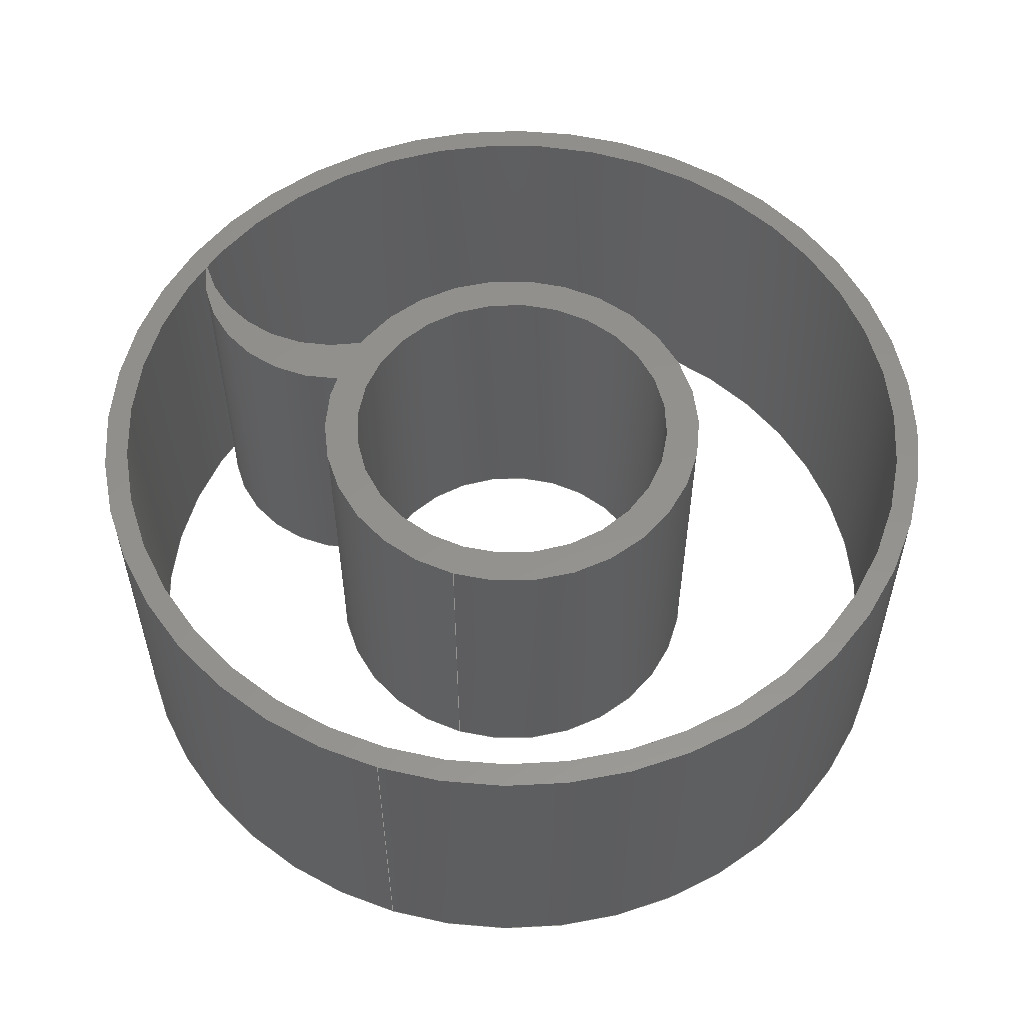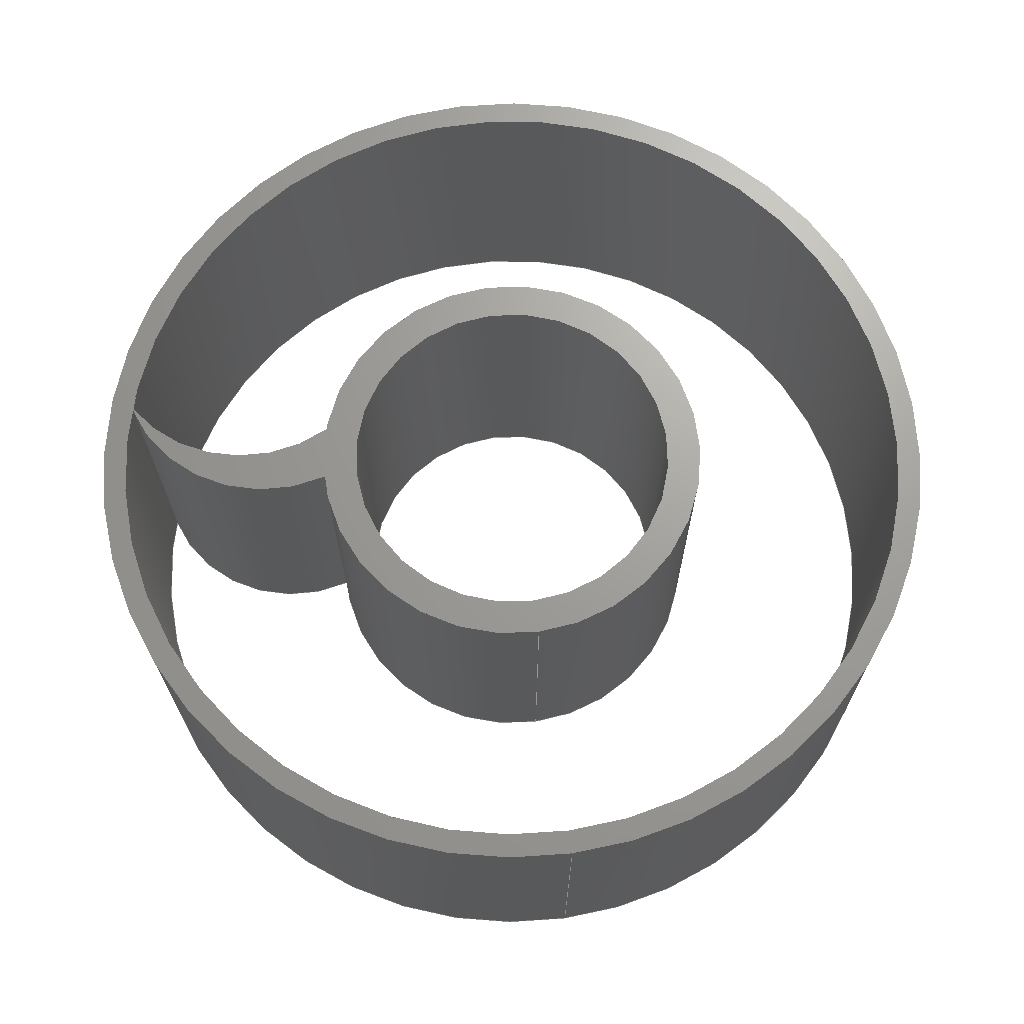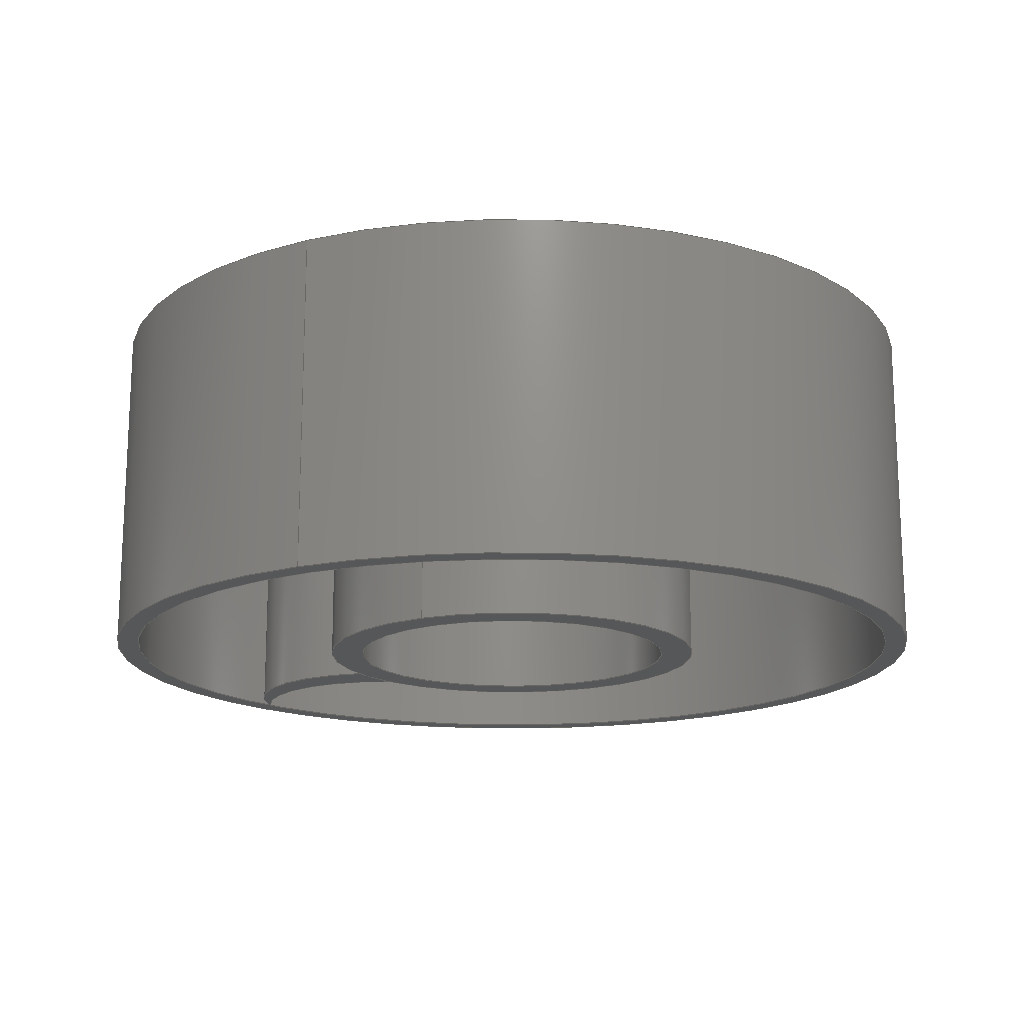
<metadata>
{"format":"step","ext":"step","renderer":"f3d","projection":"perspective","resolution":1024,"background":"white","views":[{"elev":55.4,"azim":-72.6,"up":"+Z"},{"elev":68.4,"azim":-97.9,"up":"+Z"},{"elev":-16.4,"azim":-62.2,"up":"+Z"}]}
</metadata>
<code>
ISO-10303-21;
DATA;
#1=MECHANICAL_DESIGN_GEOMETRIC_PRESENTATION_REPRESENTATION('',(#4,#5,
#6),#333);
#2=SHAPE_REPRESENTATION_RELATIONSHIP('SRR','None',#340,#3);
#3=ADVANCED_BREP_SHAPE_REPRESENTATION('',(#7,#8,#9),#332);
#4=STYLED_ITEM('',(#349),#7);
#5=STYLED_ITEM('',(#349),#8);
#6=STYLED_ITEM('',(#349),#9);
#7=MANIFOLD_SOLID_BREP('Body1',#175);
#8=MANIFOLD_SOLID_BREP('Body2',#176);
#9=MANIFOLD_SOLID_BREP('Body3',#177);
#10=FACE_BOUND('',#36,.T.);
#11=FACE_BOUND('',#38,.T.);
#12=FACE_BOUND('',#42,.T.);
#13=FACE_BOUND('',#44,.T.);
#14=PLANE('',#197);
#15=PLANE('',#198);
#16=PLANE('',#205);
#17=PLANE('',#206);
#18=PLANE('',#216);
#19=PLANE('',#217);
#20=FACE_OUTER_BOUND('',#33,.T.);
#21=FACE_OUTER_BOUND('',#34,.T.);
#22=FACE_OUTER_BOUND('',#35,.T.);
#23=FACE_OUTER_BOUND('',#37,.T.);
#24=FACE_OUTER_BOUND('',#39,.T.);
#25=FACE_OUTER_BOUND('',#40,.T.);
#26=FACE_OUTER_BOUND('',#41,.T.);
#27=FACE_OUTER_BOUND('',#43,.T.);
#28=FACE_OUTER_BOUND('',#45,.T.);
#29=FACE_OUTER_BOUND('',#46,.T.);
#30=FACE_OUTER_BOUND('',#47,.T.);
#31=FACE_OUTER_BOUND('',#48,.T.);
#32=FACE_OUTER_BOUND('',#49,.T.);
#33=EDGE_LOOP('',(#113,#114,#115,#116));
#34=EDGE_LOOP('',(#117,#118,#119,#120));
#35=EDGE_LOOP('',(#121));
#36=EDGE_LOOP('',(#122));
#37=EDGE_LOOP('',(#123));
#38=EDGE_LOOP('',(#124));
#39=EDGE_LOOP('',(#125,#126,#127,#128));
#40=EDGE_LOOP('',(#129,#130,#131,#132));
#41=EDGE_LOOP('',(#133));
#42=EDGE_LOOP('',(#134));
#43=EDGE_LOOP('',(#135));
#44=EDGE_LOOP('',(#136));
#45=EDGE_LOOP('',(#137,#138,#139,#140));
#46=EDGE_LOOP('',(#141,#142,#143,#144));
#47=EDGE_LOOP('',(#145,#146,#147,#148));
#48=EDGE_LOOP('',(#149,#150,#151));
#49=EDGE_LOOP('',(#152,#153,#154));
#50=LINE('',#286,#57);
#51=LINE('',#292,#58);
#52=LINE('',#300,#59);
#53=LINE('',#306,#60);
#54=LINE('',#315,#61);
#55=LINE('',#318,#62);
#56=LINE('',#324,#63);
#57=VECTOR('',#224,1.85);
#58=VECTOR('',#231,1.95);
#59=VECTOR('',#242,0.75);
#60=VECTOR('',#249,0.9);
#61=VECTOR('',#260,1);
#62=VECTOR('',#263,1);
#63=VECTOR('',#270,1);
#64=CIRCLE('',#192,1.85);
#65=CIRCLE('',#193,1.85);
#66=CIRCLE('',#195,1.95);
#67=CIRCLE('',#196,1.95);
#68=CIRCLE('',#200,0.75);
#69=CIRCLE('',#201,0.75);
#70=CIRCLE('',#203,0.9);
#71=CIRCLE('',#204,0.9);
#72=CIRCLE('',#208,0.6856);
#73=CIRCLE('',#209,0.6856);
#74=CIRCLE('',#211,0.9);
#75=CIRCLE('',#212,0.9);
#76=CIRCLE('',#214,0.7024);
#77=CIRCLE('',#215,0.7024);
#78=VERTEX_POINT('',#283);
#79=VERTEX_POINT('',#285);
#80=VERTEX_POINT('',#289);
#81=VERTEX_POINT('',#291);
#82=VERTEX_POINT('',#297);
#83=VERTEX_POINT('',#299);
#84=VERTEX_POINT('',#303);
#85=VERTEX_POINT('',#305);
#86=VERTEX_POINT('',#311);
#87=VERTEX_POINT('',#312);
#88=VERTEX_POINT('',#314);
#89=VERTEX_POINT('',#316);
#90=VERTEX_POINT('',#320);
#91=VERTEX_POINT('',#322);
#92=EDGE_CURVE('',#78,#78,#64,.T.);
#93=EDGE_CURVE('',#78,#79,#50,.T.);
#94=EDGE_CURVE('',#79,#79,#65,.T.);
#95=EDGE_CURVE('',#80,#80,#66,.T.);
#96=EDGE_CURVE('',#80,#81,#51,.T.);
#97=EDGE_CURVE('',#81,#81,#67,.T.);
#98=EDGE_CURVE('',#82,#82,#68,.T.);
#99=EDGE_CURVE('',#82,#83,#52,.T.);
#100=EDGE_CURVE('',#83,#83,#69,.T.);
#101=EDGE_CURVE('',#84,#84,#70,.T.);
#102=EDGE_CURVE('',#84,#85,#53,.T.);
#103=EDGE_CURVE('',#85,#85,#71,.T.);
#104=EDGE_CURVE('',#86,#87,#72,.T.);
#105=EDGE_CURVE('',#86,#88,#54,.T.);
#106=EDGE_CURVE('',#89,#88,#73,.T.);
#107=EDGE_CURVE('',#87,#89,#55,.T.);
#108=EDGE_CURVE('',#87,#90,#74,.T.);
#109=EDGE_CURVE('',#91,#89,#75,.T.);
#110=EDGE_CURVE('',#90,#91,#56,.T.);
#111=EDGE_CURVE('',#86,#90,#76,.T.);
#112=EDGE_CURVE('',#88,#91,#77,.T.);
#113=ORIENTED_EDGE('',*,*,#92,.F.);
#114=ORIENTED_EDGE('',*,*,#93,.T.);
#115=ORIENTED_EDGE('',*,*,#94,.T.);
#116=ORIENTED_EDGE('',*,*,#93,.F.);
#117=ORIENTED_EDGE('',*,*,#95,.F.);
#118=ORIENTED_EDGE('',*,*,#96,.T.);
#119=ORIENTED_EDGE('',*,*,#97,.T.);
#120=ORIENTED_EDGE('',*,*,#96,.F.);
#121=ORIENTED_EDGE('',*,*,#95,.T.);
#122=ORIENTED_EDGE('',*,*,#92,.T.);
#123=ORIENTED_EDGE('',*,*,#97,.F.);
#124=ORIENTED_EDGE('',*,*,#94,.F.);
#125=ORIENTED_EDGE('',*,*,#98,.F.);
#126=ORIENTED_EDGE('',*,*,#99,.T.);
#127=ORIENTED_EDGE('',*,*,#100,.T.);
#128=ORIENTED_EDGE('',*,*,#99,.F.);
#129=ORIENTED_EDGE('',*,*,#101,.F.);
#130=ORIENTED_EDGE('',*,*,#102,.T.);
#131=ORIENTED_EDGE('',*,*,#103,.T.);
#132=ORIENTED_EDGE('',*,*,#102,.F.);
#133=ORIENTED_EDGE('',*,*,#101,.T.);
#134=ORIENTED_EDGE('',*,*,#98,.T.);
#135=ORIENTED_EDGE('',*,*,#103,.F.);
#136=ORIENTED_EDGE('',*,*,#100,.F.);
#137=ORIENTED_EDGE('',*,*,#104,.F.);
#138=ORIENTED_EDGE('',*,*,#105,.T.);
#139=ORIENTED_EDGE('',*,*,#106,.F.);
#140=ORIENTED_EDGE('',*,*,#107,.F.);
#141=ORIENTED_EDGE('',*,*,#108,.F.);
#142=ORIENTED_EDGE('',*,*,#107,.T.);
#143=ORIENTED_EDGE('',*,*,#109,.F.);
#144=ORIENTED_EDGE('',*,*,#110,.F.);
#145=ORIENTED_EDGE('',*,*,#111,.T.);
#146=ORIENTED_EDGE('',*,*,#110,.T.);
#147=ORIENTED_EDGE('',*,*,#112,.F.);
#148=ORIENTED_EDGE('',*,*,#105,.F.);
#149=ORIENTED_EDGE('',*,*,#112,.T.);
#150=ORIENTED_EDGE('',*,*,#109,.T.);
#151=ORIENTED_EDGE('',*,*,#106,.T.);
#152=ORIENTED_EDGE('',*,*,#111,.F.);
#153=ORIENTED_EDGE('',*,*,#104,.T.);
#154=ORIENTED_EDGE('',*,*,#108,.T.);
#155=CYLINDRICAL_SURFACE('',#191,1.85);
#156=CYLINDRICAL_SURFACE('',#194,1.95);
#157=CYLINDRICAL_SURFACE('',#199,0.75);
#158=CYLINDRICAL_SURFACE('',#202,0.9);
#159=CYLINDRICAL_SURFACE('',#207,0.6856);
#160=CYLINDRICAL_SURFACE('',#210,0.9);
#161=CYLINDRICAL_SURFACE('',#213,0.7024);
#162=ADVANCED_FACE('',(#20),#155,.F.);
#163=ADVANCED_FACE('',(#21),#156,.T.);
#164=ADVANCED_FACE('',(#22,#10),#14,.T.);
#165=ADVANCED_FACE('',(#23,#11),#15,.F.);
#166=ADVANCED_FACE('',(#24),#157,.F.);
#167=ADVANCED_FACE('',(#25),#158,.T.);
#168=ADVANCED_FACE('',(#26,#12),#16,.T.);
#169=ADVANCED_FACE('',(#27,#13),#17,.F.);
#170=ADVANCED_FACE('',(#28),#159,.F.);
#171=ADVANCED_FACE('',(#29),#160,.F.);
#172=ADVANCED_FACE('',(#30),#161,.T.);
#173=ADVANCED_FACE('',(#31),#18,.T.);
#174=ADVANCED_FACE('',(#32),#19,.F.);
#175=CLOSED_SHELL('',(#162,#163,#164,#165));
#176=CLOSED_SHELL('',(#166,#167,#168,#169));
#177=CLOSED_SHELL('',(#170,#171,#172,#173,#174));
#178=DERIVED_UNIT_ELEMENT(#180,1);
#179=DERIVED_UNIT_ELEMENT(#335,3);
#180=(
MASS_UNIT()
NAMED_UNIT(*)
SI_UNIT(.KILO.,.GRAM.)
);
#181=DERIVED_UNIT((#178,#179));
#182=MEASURE_REPRESENTATION_ITEM('density measure',
POSITIVE_RATIO_MEASURE(7850),#181);
#183=PROPERTY_DEFINITION_REPRESENTATION(#188,#185);
#184=PROPERTY_DEFINITION_REPRESENTATION(#189,#186);
#185=REPRESENTATION('material name',(#187),#332);
#186=REPRESENTATION('density',(#182),#332);
#187=DESCRIPTIVE_REPRESENTATION_ITEM('Steel','Steel');
#188=PROPERTY_DEFINITION('material property','material name',#342);
#189=PROPERTY_DEFINITION('material property','density of part',#342);
#190=AXIS2_PLACEMENT_3D('placement',#281,#218,#219);
#191=AXIS2_PLACEMENT_3D('',#282,#220,#221);
#192=AXIS2_PLACEMENT_3D('',#284,#222,#223);
#193=AXIS2_PLACEMENT_3D('',#287,#225,#226);
#194=AXIS2_PLACEMENT_3D('',#288,#227,#228);
#195=AXIS2_PLACEMENT_3D('',#290,#229,#230);
#196=AXIS2_PLACEMENT_3D('',#293,#232,#233);
#197=AXIS2_PLACEMENT_3D('',#294,#234,#235);
#198=AXIS2_PLACEMENT_3D('',#295,#236,#237);
#199=AXIS2_PLACEMENT_3D('',#296,#238,#239);
#200=AXIS2_PLACEMENT_3D('',#298,#240,#241);
#201=AXIS2_PLACEMENT_3D('',#301,#243,#244);
#202=AXIS2_PLACEMENT_3D('',#302,#245,#246);
#203=AXIS2_PLACEMENT_3D('',#304,#247,#248);
#204=AXIS2_PLACEMENT_3D('',#307,#250,#251);
#205=AXIS2_PLACEMENT_3D('',#308,#252,#253);
#206=AXIS2_PLACEMENT_3D('',#309,#254,#255);
#207=AXIS2_PLACEMENT_3D('',#310,#256,#257);
#208=AXIS2_PLACEMENT_3D('',#313,#258,#259);
#209=AXIS2_PLACEMENT_3D('',#317,#261,#262);
#210=AXIS2_PLACEMENT_3D('',#319,#264,#265);
#211=AXIS2_PLACEMENT_3D('',#321,#266,#267);
#212=AXIS2_PLACEMENT_3D('',#323,#268,#269);
#213=AXIS2_PLACEMENT_3D('',#325,#271,#272);
#214=AXIS2_PLACEMENT_3D('',#326,#273,#274);
#215=AXIS2_PLACEMENT_3D('',#327,#275,#276);
#216=AXIS2_PLACEMENT_3D('',#328,#277,#278);
#217=AXIS2_PLACEMENT_3D('',#329,#279,#280);
#218=DIRECTION('axis',(0,0,1));
#219=DIRECTION('refdir',(1,0,0));
#220=DIRECTION('center_axis',(0,0,1));
#221=DIRECTION('ref_axis',(1,0,0));
#222=DIRECTION('center_axis',(0,0,-1));
#223=DIRECTION('ref_axis',(1,0,0));
#224=DIRECTION('',(0,0,-1));
#225=DIRECTION('center_axis',(0,0,-1));
#226=DIRECTION('ref_axis',(1,0,0));
#227=DIRECTION('center_axis',(0,0,1));
#228=DIRECTION('ref_axis',(1,0,0));
#229=DIRECTION('center_axis',(0,0,1));
#230=DIRECTION('ref_axis',(1,0,0));
#231=DIRECTION('',(0,0,-1));
#232=DIRECTION('center_axis',(0,0,1));
#233=DIRECTION('ref_axis',(1,0,0));
#234=DIRECTION('center_axis',(0,0,1));
#235=DIRECTION('ref_axis',(1,0,0));
#236=DIRECTION('center_axis',(0,0,1));
#237=DIRECTION('ref_axis',(1,0,0));
#238=DIRECTION('center_axis',(0,0,1));
#239=DIRECTION('ref_axis',(1,0,0));
#240=DIRECTION('center_axis',(0,0,-1));
#241=DIRECTION('ref_axis',(1,0,0));
#242=DIRECTION('',(0,0,-1));
#243=DIRECTION('center_axis',(0,0,-1));
#244=DIRECTION('ref_axis',(1,0,0));
#245=DIRECTION('center_axis',(0,0,1));
#246=DIRECTION('ref_axis',(1,0,0));
#247=DIRECTION('center_axis',(0,0,1));
#248=DIRECTION('ref_axis',(1,0,0));
#249=DIRECTION('',(0,0,-1));
#250=DIRECTION('center_axis',(0,0,1));
#251=DIRECTION('ref_axis',(1,0,0));
#252=DIRECTION('center_axis',(0,0,1));
#253=DIRECTION('ref_axis',(1,0,0));
#254=DIRECTION('center_axis',(0,0,1));
#255=DIRECTION('ref_axis',(1,0,0));
#256=DIRECTION('center_axis',(0,0,1));
#257=DIRECTION('ref_axis',(-0.5224,0.8527,0));
#258=DIRECTION('center_axis',(0,0,1));
#259=DIRECTION('ref_axis',(-0.5224,0.8527,0));
#260=DIRECTION('',(0,0,1));
#261=DIRECTION('center_axis',(0,0,-1));
#262=DIRECTION('ref_axis',(-0.5224,0.8527,0));
#263=DIRECTION('',(0,0,1));
#264=DIRECTION('center_axis',(0,0,1));
#265=DIRECTION('ref_axis',(0.2797,0.9601,0));
#266=DIRECTION('center_axis',(0,0,1));
#267=DIRECTION('ref_axis',(0.2797,0.9601,0));
#268=DIRECTION('center_axis',(0,0,-1));
#269=DIRECTION('ref_axis',(0.2797,0.9601,0));
#270=DIRECTION('',(0,0,1));
#271=DIRECTION('center_axis',(0,0,1));
#272=DIRECTION('ref_axis',(-0.2712,0.9625,0));
#273=DIRECTION('center_axis',(0,0,1));
#274=DIRECTION('ref_axis',(-0.2712,0.9625,0));
#275=DIRECTION('center_axis',(0,0,1));
#276=DIRECTION('ref_axis',(-0.2712,0.9625,0));
#277=DIRECTION('center_axis',(0,0,1));
#278=DIRECTION('ref_axis',(1,0,0));
#279=DIRECTION('center_axis',(0,0,1));
#280=DIRECTION('ref_axis',(1,0,0));
#281=CARTESIAN_POINT('',(0,0,0));
#282=CARTESIAN_POINT('Origin',(0,0,0));
#283=CARTESIAN_POINT('',(-1.85,-2.266e-16,1.5));
#284=CARTESIAN_POINT('Origin',(0,0,1.5));
#285=CARTESIAN_POINT('',(-1.85,-2.266e-16,0));
#286=CARTESIAN_POINT('',(-1.85,-2.266e-16,0));
#287=CARTESIAN_POINT('Origin',(0,0,0));
#288=CARTESIAN_POINT('Origin',(0,0,0));
#289=CARTESIAN_POINT('',(-1.95,-2.388e-16,1.5));
#290=CARTESIAN_POINT('Origin',(0,0,1.5));
#291=CARTESIAN_POINT('',(-1.95,-2.388e-16,0));
#292=CARTESIAN_POINT('',(-1.95,-2.388e-16,0));
#293=CARTESIAN_POINT('Origin',(0,0,0));
#294=CARTESIAN_POINT('Origin',(0,0,1.5));
#295=CARTESIAN_POINT('Origin',(0,0,0));
#296=CARTESIAN_POINT('Origin',(0,0,0));
#297=CARTESIAN_POINT('',(-0.75,-9.185e-17,1.5));
#298=CARTESIAN_POINT('Origin',(0,0,1.5));
#299=CARTESIAN_POINT('',(-0.75,-9.185e-17,0));
#300=CARTESIAN_POINT('',(-0.75,-9.185e-17,0));
#301=CARTESIAN_POINT('Origin',(0,0,0));
#302=CARTESIAN_POINT('Origin',(0,0,0));
#303=CARTESIAN_POINT('',(-0.9,-1.102e-16,1.5));
#304=CARTESIAN_POINT('Origin',(0,0,1.5));
#305=CARTESIAN_POINT('',(-0.9,-1.102e-16,0));
#306=CARTESIAN_POINT('',(-0.9,-1.102e-16,0));
#307=CARTESIAN_POINT('Origin',(0,0,0));
#308=CARTESIAN_POINT('Origin',(0,0,1.5));
#309=CARTESIAN_POINT('Origin',(0,0,0));
#310=CARTESIAN_POINT('Origin',(0.8501,1.199,0));
#311=CARTESIAN_POINT('',(0.4919,1.783,0));
#312=CARTESIAN_POINT('',(0.2517,0.8641,0));
#313=CARTESIAN_POINT('Origin',(0.8501,1.199,0));
#314=CARTESIAN_POINT('',(0.4919,1.783,1.5));
#315=CARTESIAN_POINT('',(0.4919,1.783,0));
#316=CARTESIAN_POINT('',(0.2517,0.8641,1.5));
#317=CARTESIAN_POINT('Origin',(0.8501,1.199,1.5));
#318=CARTESIAN_POINT('',(0.2517,0.8641,0));
#319=CARTESIAN_POINT('Origin',(-1.235e-15,-9.548e-15,
0));
#320=CARTESIAN_POINT('',(0.01135,0.8999,0));
#321=CARTESIAN_POINT('Origin',(-1.235e-15,-9.548e-15,
0));
#322=CARTESIAN_POINT('',(0.01135,0.8999,1.5));
#323=CARTESIAN_POINT('Origin',(-1.235e-15,-9.548e-15,
1.5));
#324=CARTESIAN_POINT('',(0.01135,0.8999,0));
#325=CARTESIAN_POINT('Origin',(0.6824,1.107,0));
#326=CARTESIAN_POINT('Origin',(0.6824,1.107,0));
#327=CARTESIAN_POINT('Origin',(0.6824,1.107,1.5));
#328=CARTESIAN_POINT('Origin',(0.2359,1.324,1.5));
#329=CARTESIAN_POINT('Origin',(0.2359,1.324,0));
#330=UNCERTAINTY_MEASURE_WITH_UNIT(LENGTH_MEASURE(0.001),#334,
'DISTANCE_ACCURACY_VALUE',
'Maximum model space distance between geometric entities at asserted c
onnectivities');
#331=UNCERTAINTY_MEASURE_WITH_UNIT(LENGTH_MEASURE(0.001),#334,
'DISTANCE_ACCURACY_VALUE',
'Maximum model space distance between geometric entities at asserted c
onnectivities');
#332=(
GEOMETRIC_REPRESENTATION_CONTEXT(3)
GLOBAL_UNCERTAINTY_ASSIGNED_CONTEXT((#330))
GLOBAL_UNIT_ASSIGNED_CONTEXT((#334,#336,#337))
REPRESENTATION_CONTEXT('','3D')
);
#333=(
GEOMETRIC_REPRESENTATION_CONTEXT(3)
GLOBAL_UNCERTAINTY_ASSIGNED_CONTEXT((#331))
GLOBAL_UNIT_ASSIGNED_CONTEXT((#334,#336,#337))
REPRESENTATION_CONTEXT('','3D')
);
#334=(
LENGTH_UNIT()
NAMED_UNIT(*)
SI_UNIT(.CENTI.,.METRE.)
);
#335=(
LENGTH_UNIT()
NAMED_UNIT(*)
SI_UNIT($,.METRE.)
);
#336=(
NAMED_UNIT(*)
PLANE_ANGLE_UNIT()
SI_UNIT($,.RADIAN.)
);
#337=(
NAMED_UNIT(*)
SI_UNIT($,.STERADIAN.)
SOLID_ANGLE_UNIT()
);
#338=SHAPE_DEFINITION_REPRESENTATION(#339,#340);
#339=PRODUCT_DEFINITION_SHAPE('',$,#342);
#340=SHAPE_REPRESENTATION('',(#190),#332);
#341=PRODUCT_DEFINITION_CONTEXT('part definition',#346,'design');
#342=PRODUCT_DEFINITION('Untitled','Untitled',#343,#341);
#343=PRODUCT_DEFINITION_FORMATION('',$,#348);
#344=PRODUCT_RELATED_PRODUCT_CATEGORY('Untitled','Untitled',(#348));
#345=APPLICATION_PROTOCOL_DEFINITION('international standard',
'automotive_design',2009,#346);
#346=APPLICATION_CONTEXT(
'Core Data for Automotive Mechanical Design Process');
#347=PRODUCT_CONTEXT('part definition',#346,'mechanical');
#348=PRODUCT('Untitled','Untitled',$,(#347));
#349=PRESENTATION_STYLE_ASSIGNMENT((#350));
#350=SURFACE_STYLE_USAGE(.BOTH.,#351);
#351=SURFACE_SIDE_STYLE('',(#352));
#352=SURFACE_STYLE_FILL_AREA(#353);
#353=FILL_AREA_STYLE('Steel - Satin',(#354));
#354=FILL_AREA_STYLE_COLOUR('Steel - Satin',#355);
#355=COLOUR_RGB('Steel - Satin',0.6275,0.6275,0.6275);
ENDSEC;
END-ISO-10303-21;

</code>
